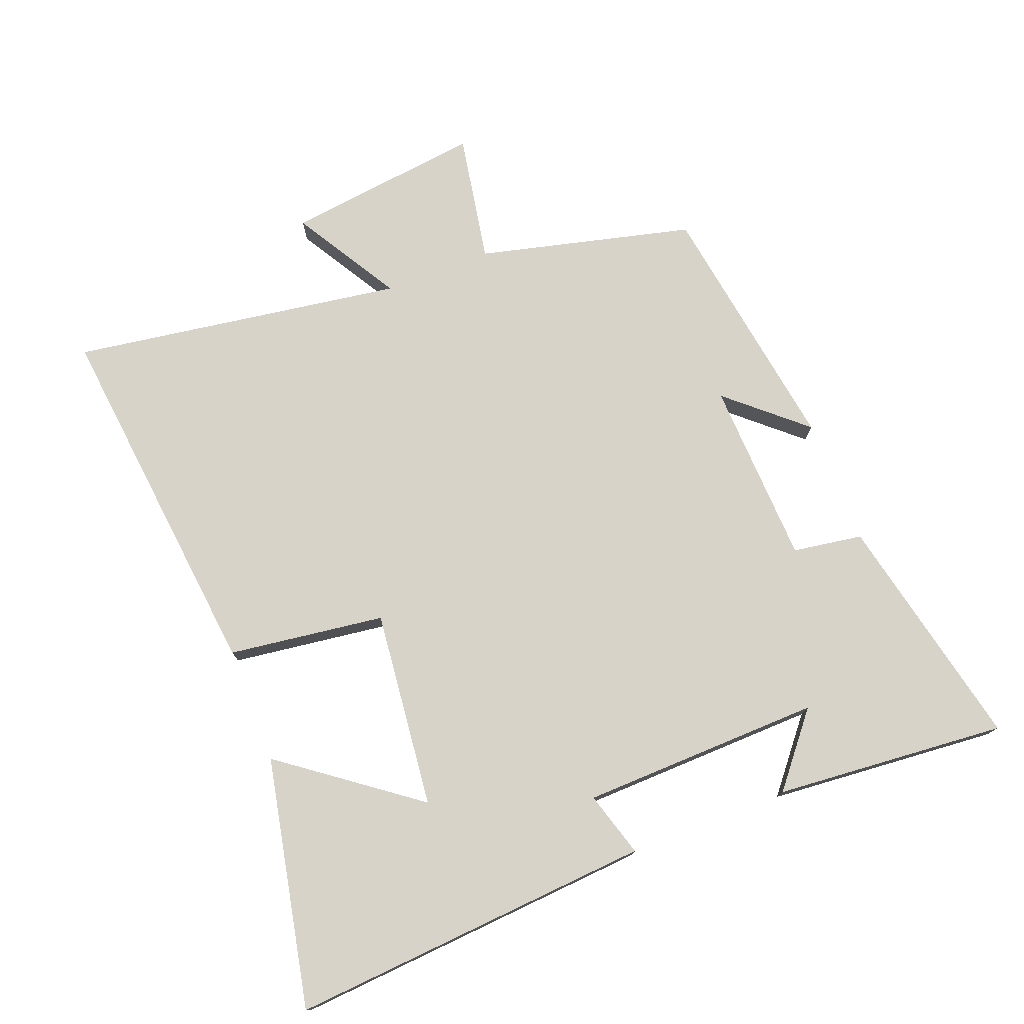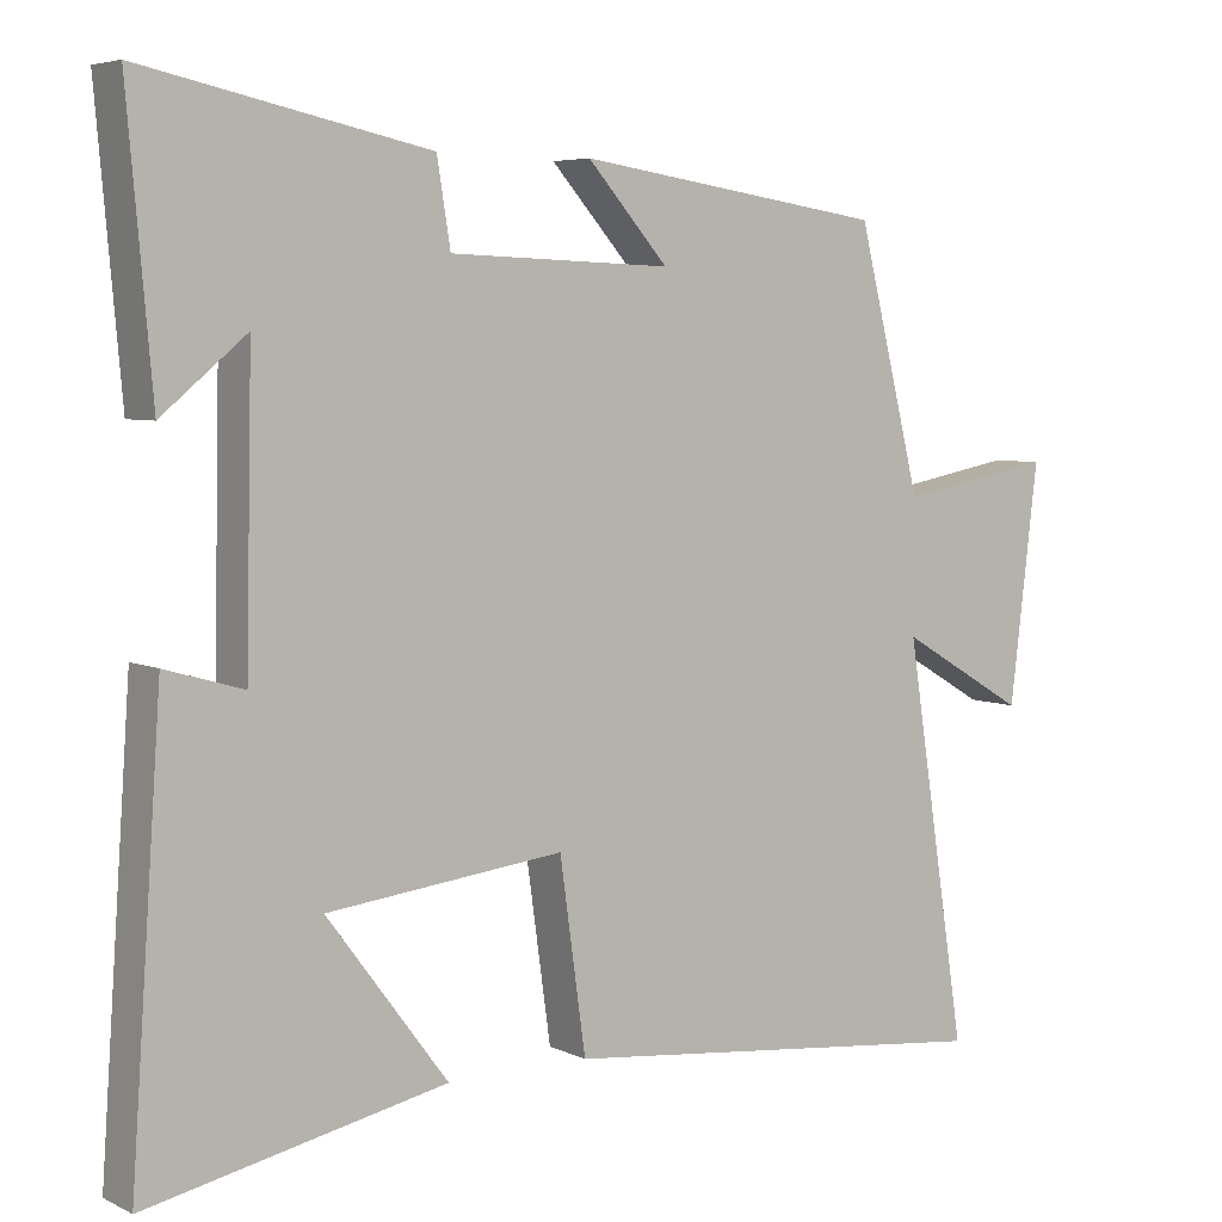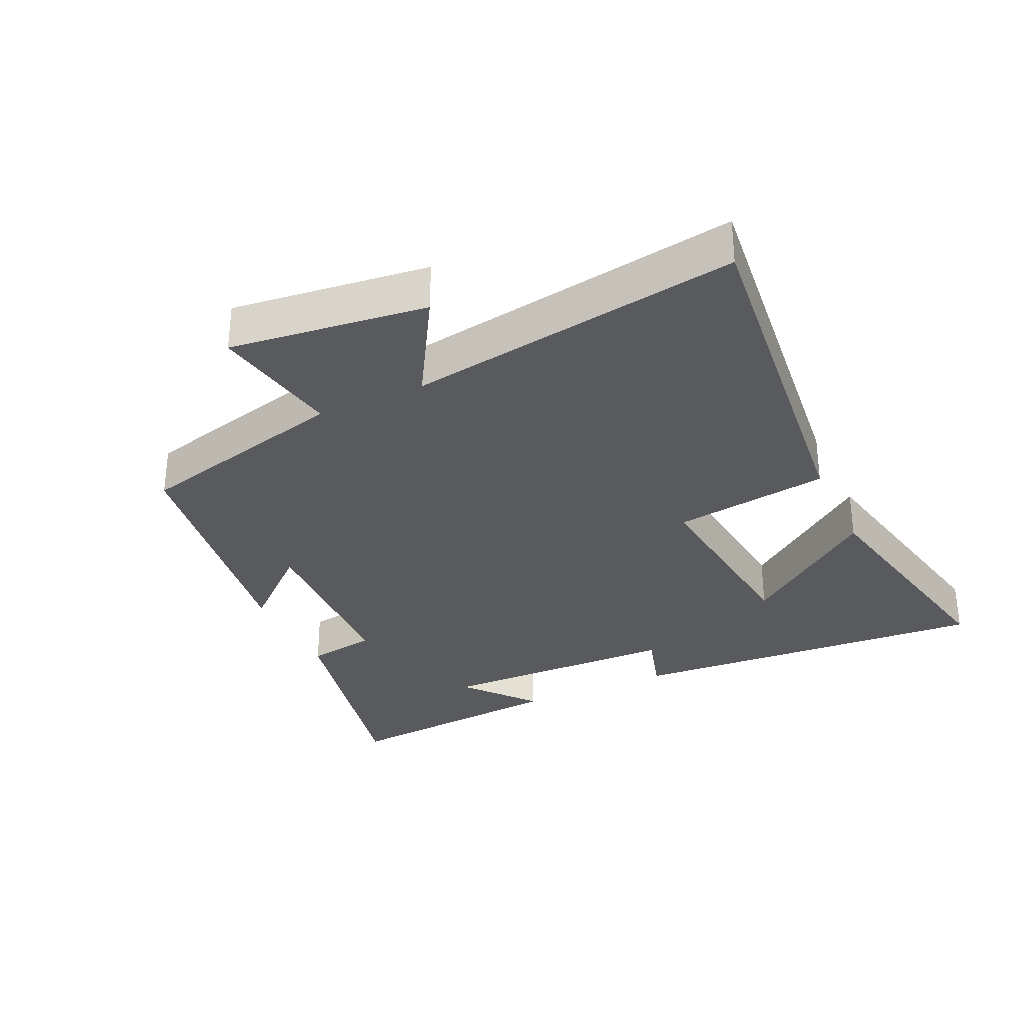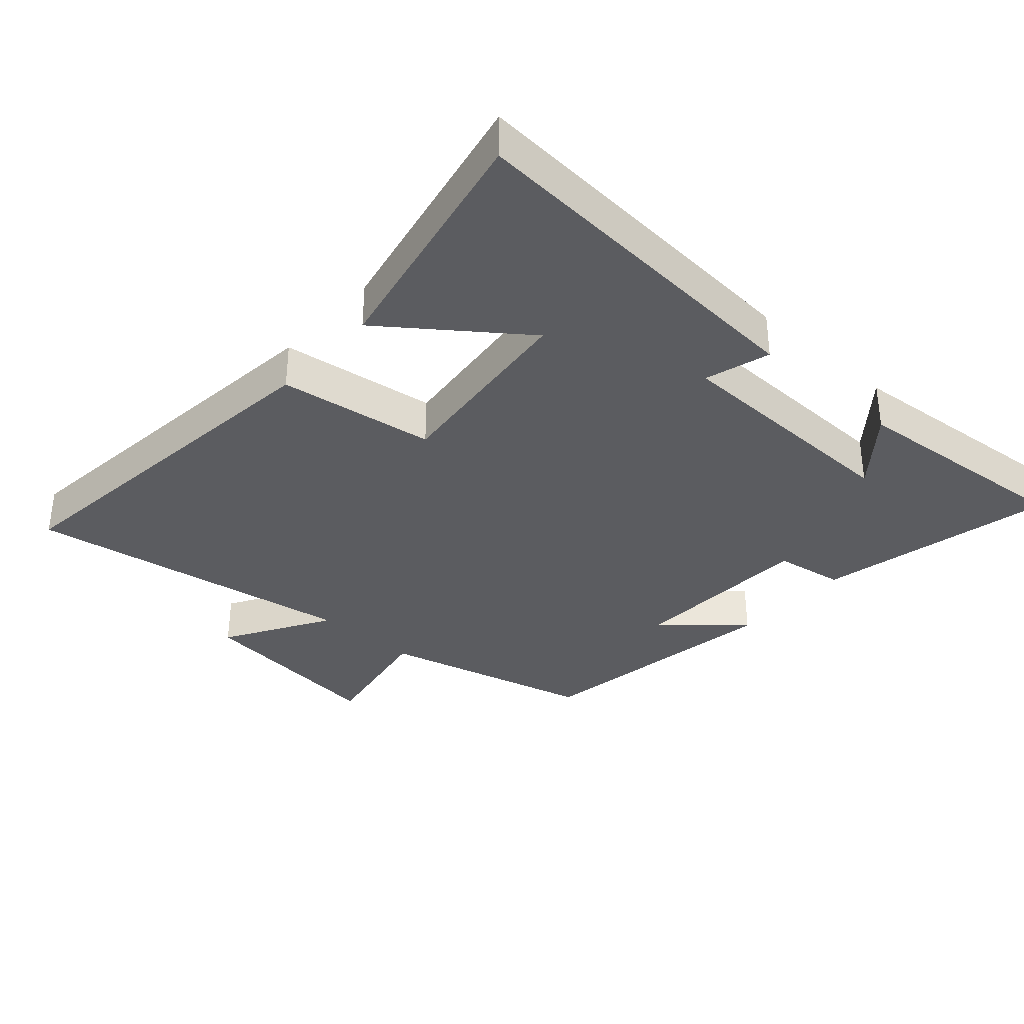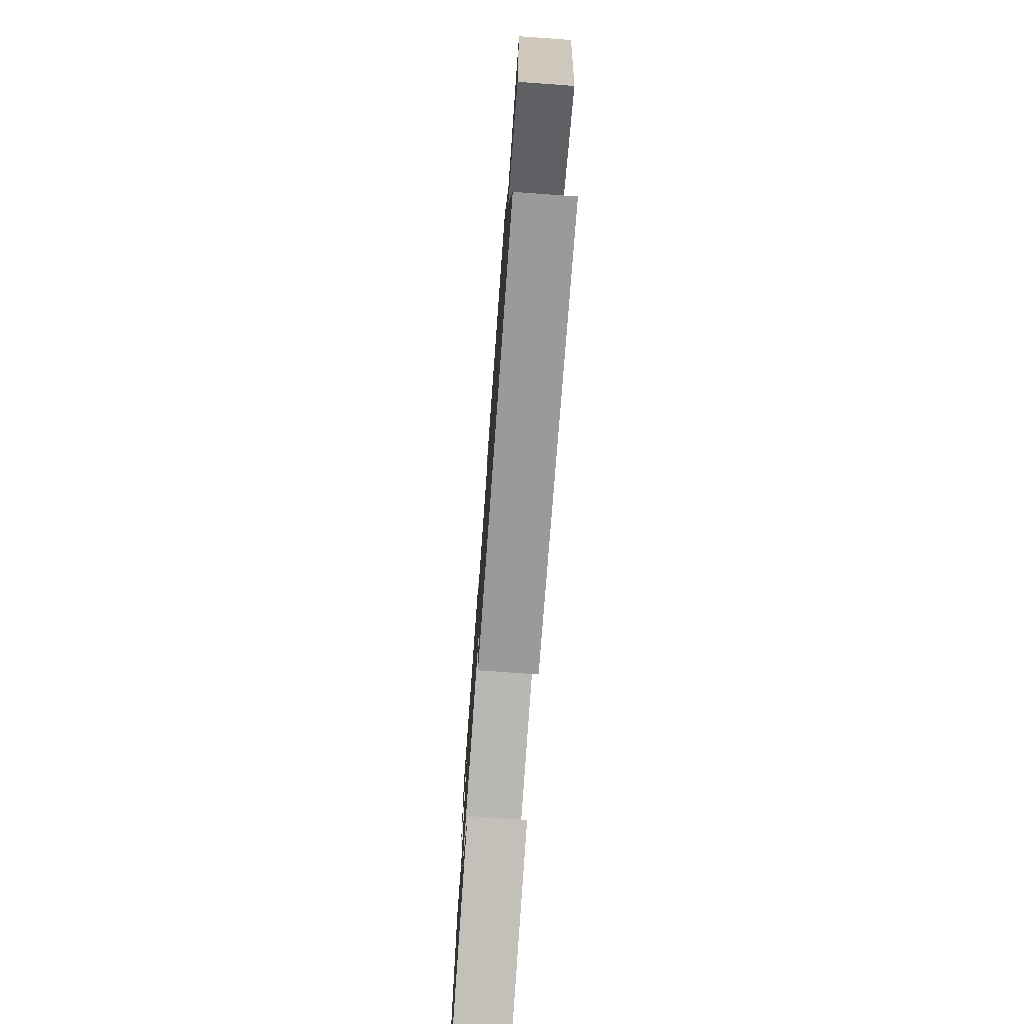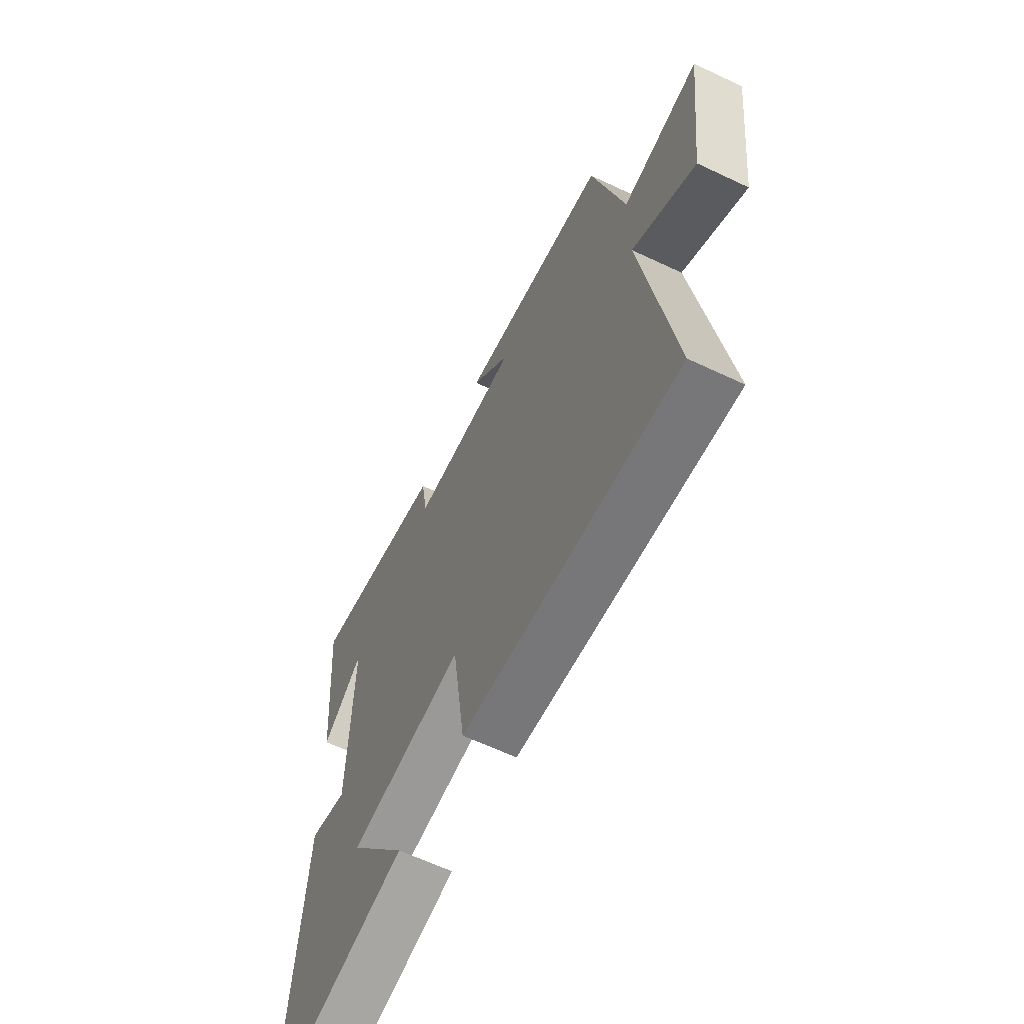
<metadata>
{"format":"obj","ext":"obj","renderer":"f3d","projection":"perspective","resolution":1024,"background":"white","views":[{"elev":75.8,"azim":-111.4,"up":"+Y"},{"elev":5.4,"azim":-35.3,"up":"+Z"},{"elev":-31.7,"azim":114.9,"up":"+Y"},{"elev":-34.7,"azim":-131.9,"up":"+Y"},{"elev":-75.3,"azim":85.9,"up":"+Z"},{"elev":-63.0,"azim":64.4,"up":"+Z"}]}
</metadata>
<code>
v -0.539 0.07 -0.579
v -0.5 0.07 -0.025
v -0.401 0.07 -0.054
v -0.393 0.07 0.312
v -0.5 0.07 0.223
v -0.531 0.07 0.576
v -0.17 0.07 0.5
v -0.153 0.07 0.394
v 0.129 0.07 0.384
v 0.026 0.07 0.5
v 0.418 0.07 0.442
v 0.5 0.07 0.115
v 0.698 0.07 0.152
v 0.662 0.07 -0.148
v 0.5 0.07 -0.053
v 0.579 0.07 -0.559
v 0.019 0.07 -0.5
v -0.014 0.07 -0.262
v -0.314 0.07 -0.296
v -0.161 0.07 -0.5
v -0.539 0 -0.579
v -0.5 0 -0.025
v -0.401 0 -0.054
v -0.393 0 0.312
v -0.5 0 0.223
v -0.531 0 0.576
v -0.17 0 0.5
v -0.153 0 0.394
v 0.129 0 0.384
v 0.026 0 0.5
v 0.418 0 0.442
v 0.5 0 0.115
v 0.698 0 0.152
v 0.662 0 -0.148
v 0.5 0 -0.053
v 0.579 0 -0.559
v 0.019 0 -0.5
v -0.014 0 -0.262
v -0.314 0 -0.296
v -0.161 0 -0.5
f 19 20 1
f 15 16 17 18
f 15 18 19
f 12 13 14 15
f 12 15 19
f 9 10 11 12
f 8 9 12 19
f 4 5 6 7
f 3 4 7 8
f 19 1 2 3
f 3 8 19
f 21 40 39
f 38 37 36 35
f 39 38 35
f 35 34 33 32
f 39 35 32
f 32 31 30 29
f 39 32 29 28
f 27 26 25 24
f 28 27 24 23
f 23 22 21 39
f 39 28 23
f 1 21 22 2
f 2 22 23 3
f 3 23 24 4
f 4 24 25 5
f 5 25 26 6
f 6 26 27 7
f 7 27 28 8
f 8 28 29 9
f 9 29 30 10
f 10 30 31 11
f 11 31 32 12
f 12 32 33 13
f 13 33 34 14
f 14 34 35 15
f 15 35 36 16
f 16 36 37 17
f 17 37 38 18
f 18 38 39 19
f 19 39 40 20
f 20 40 21 1

</code>
